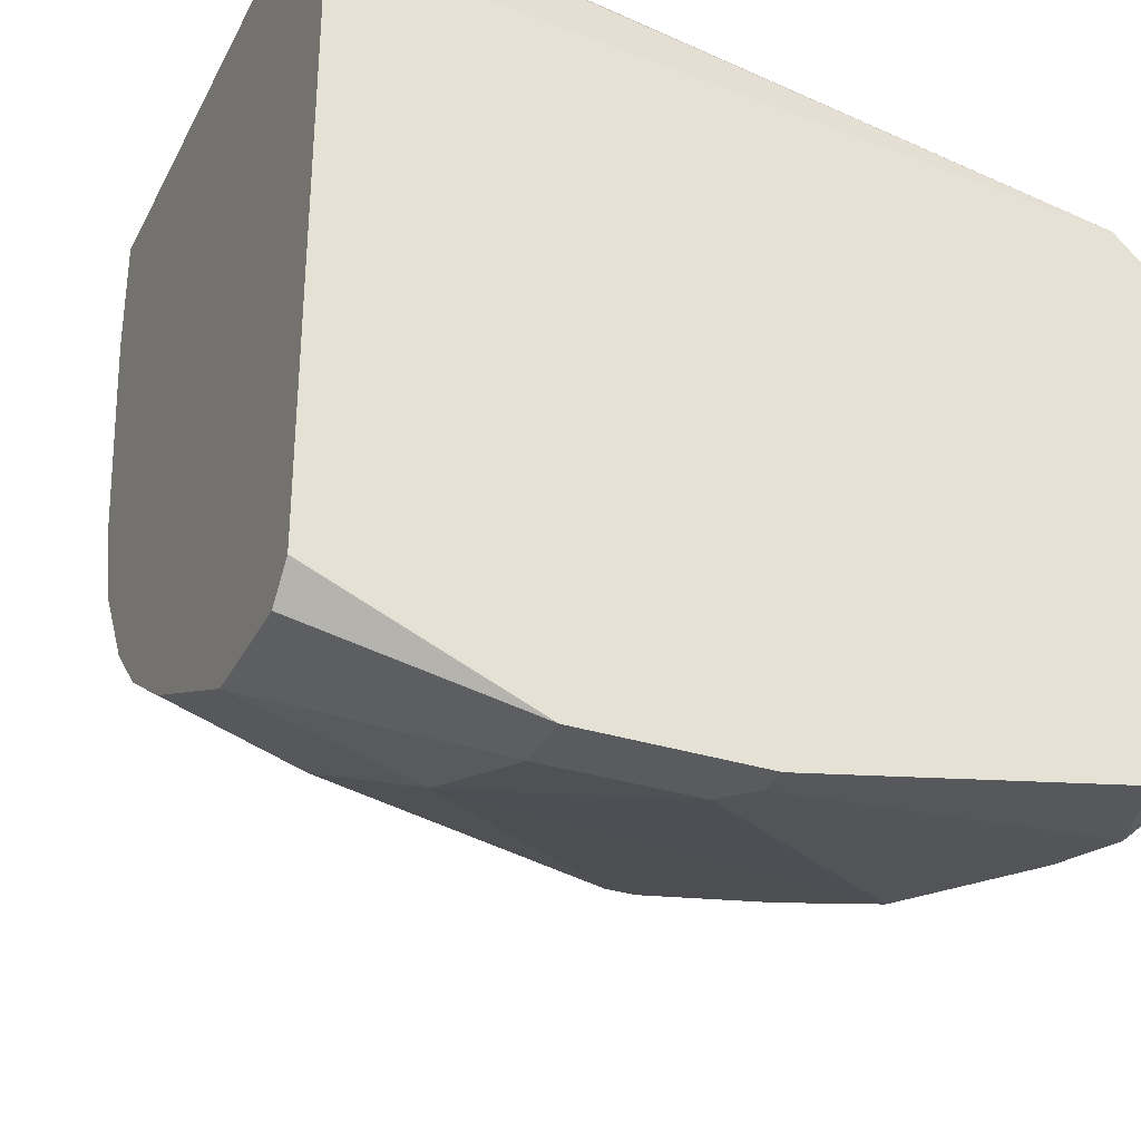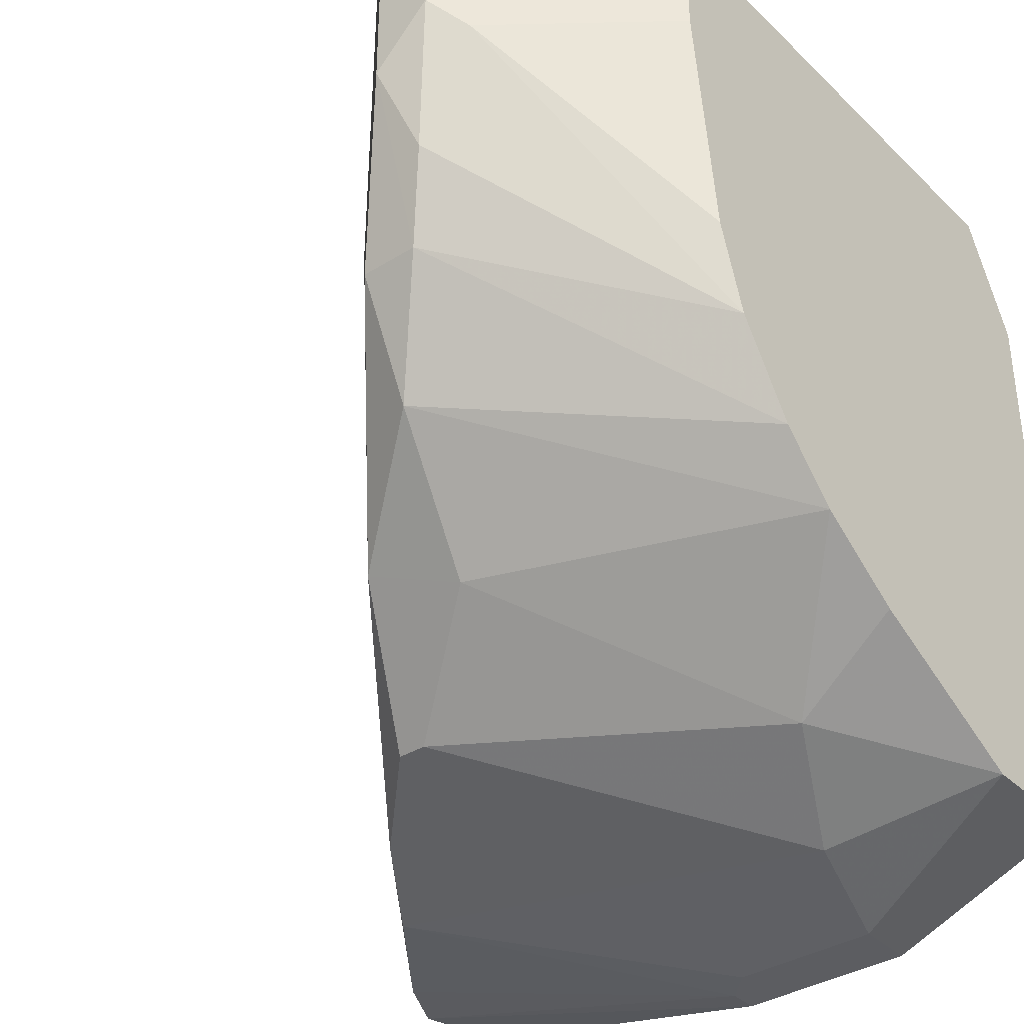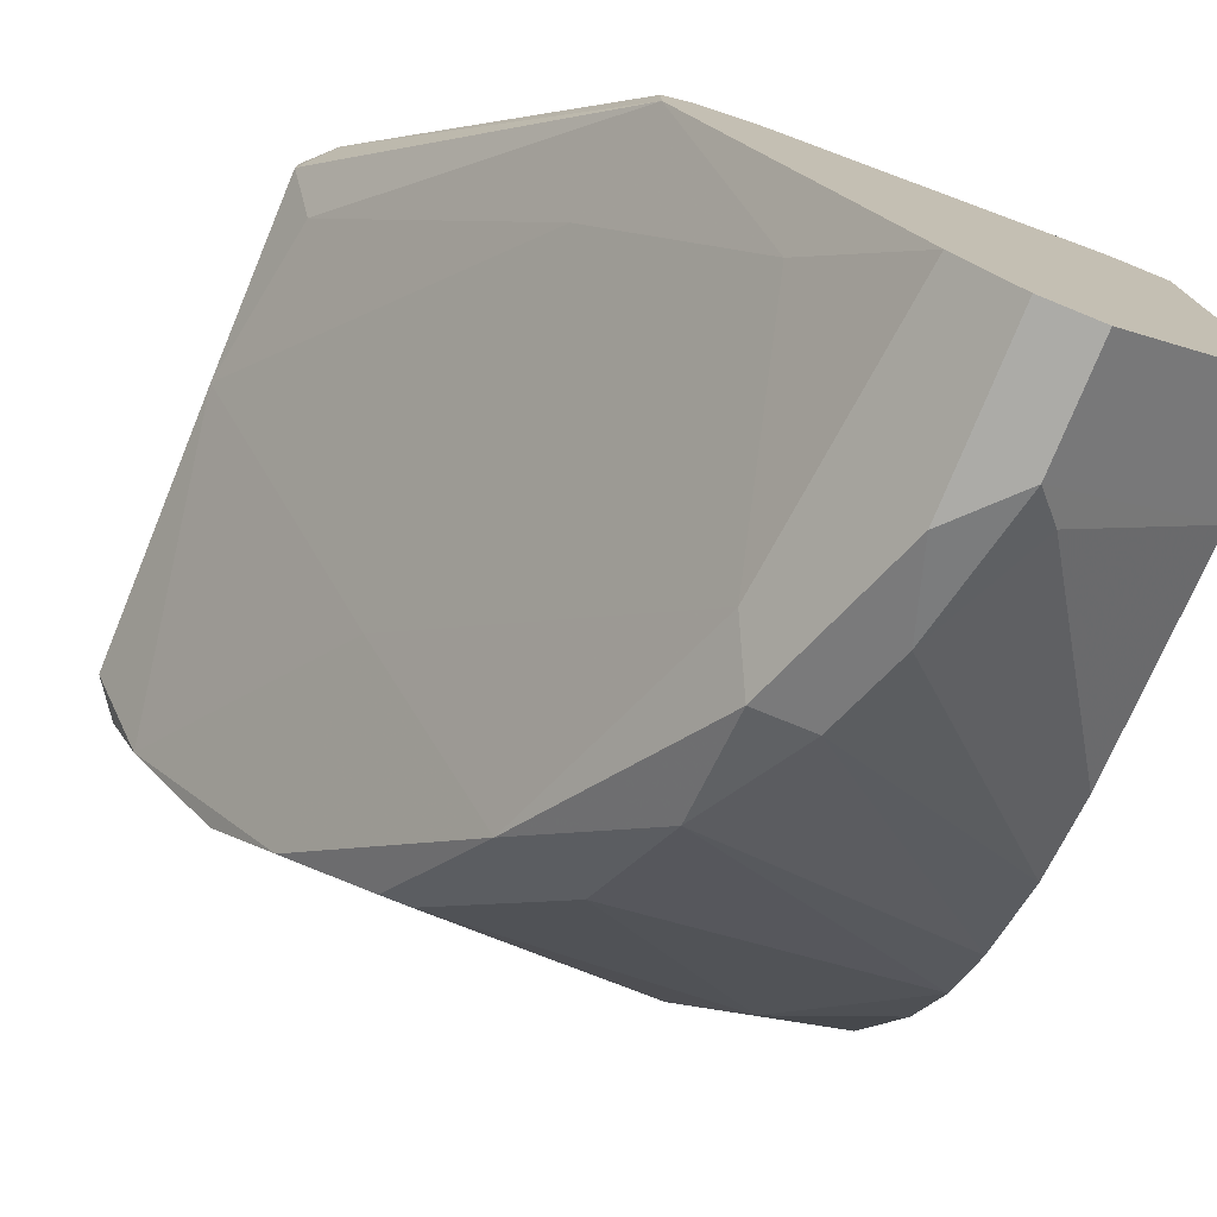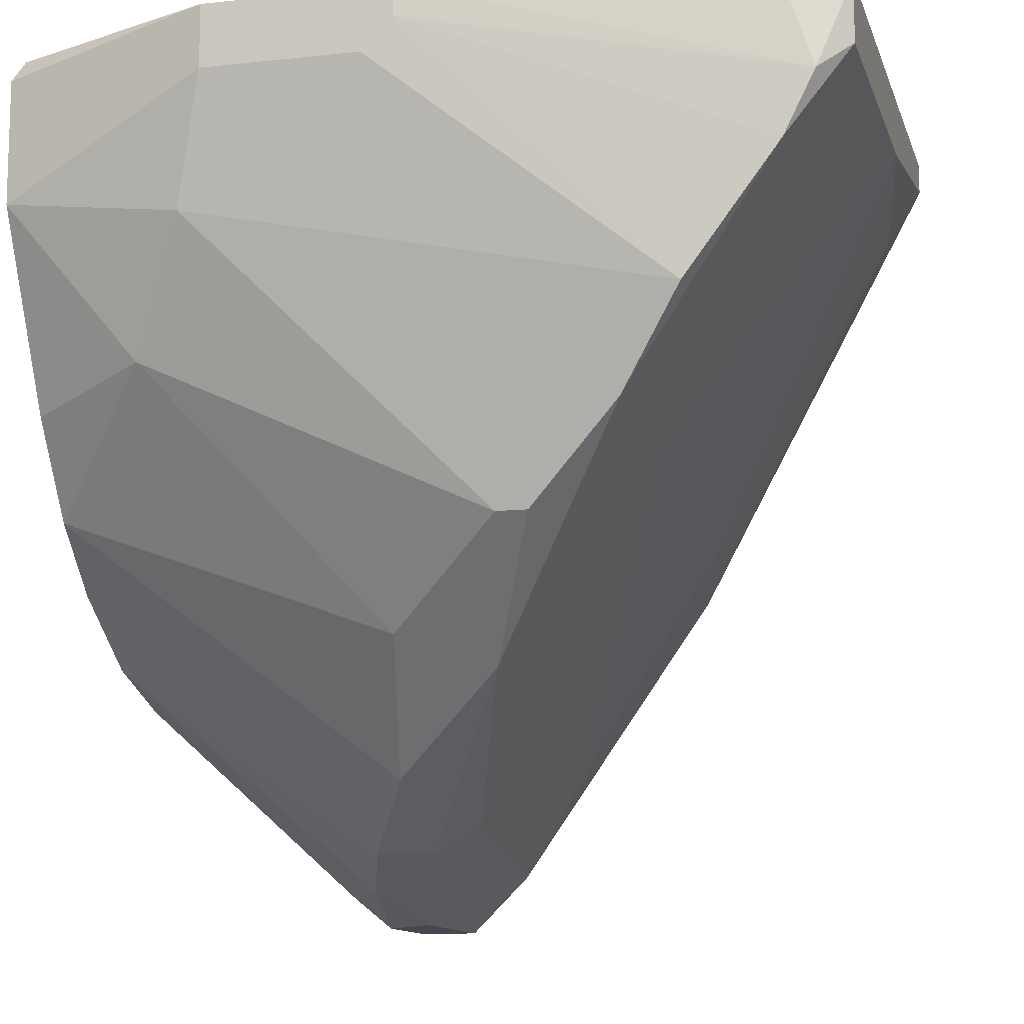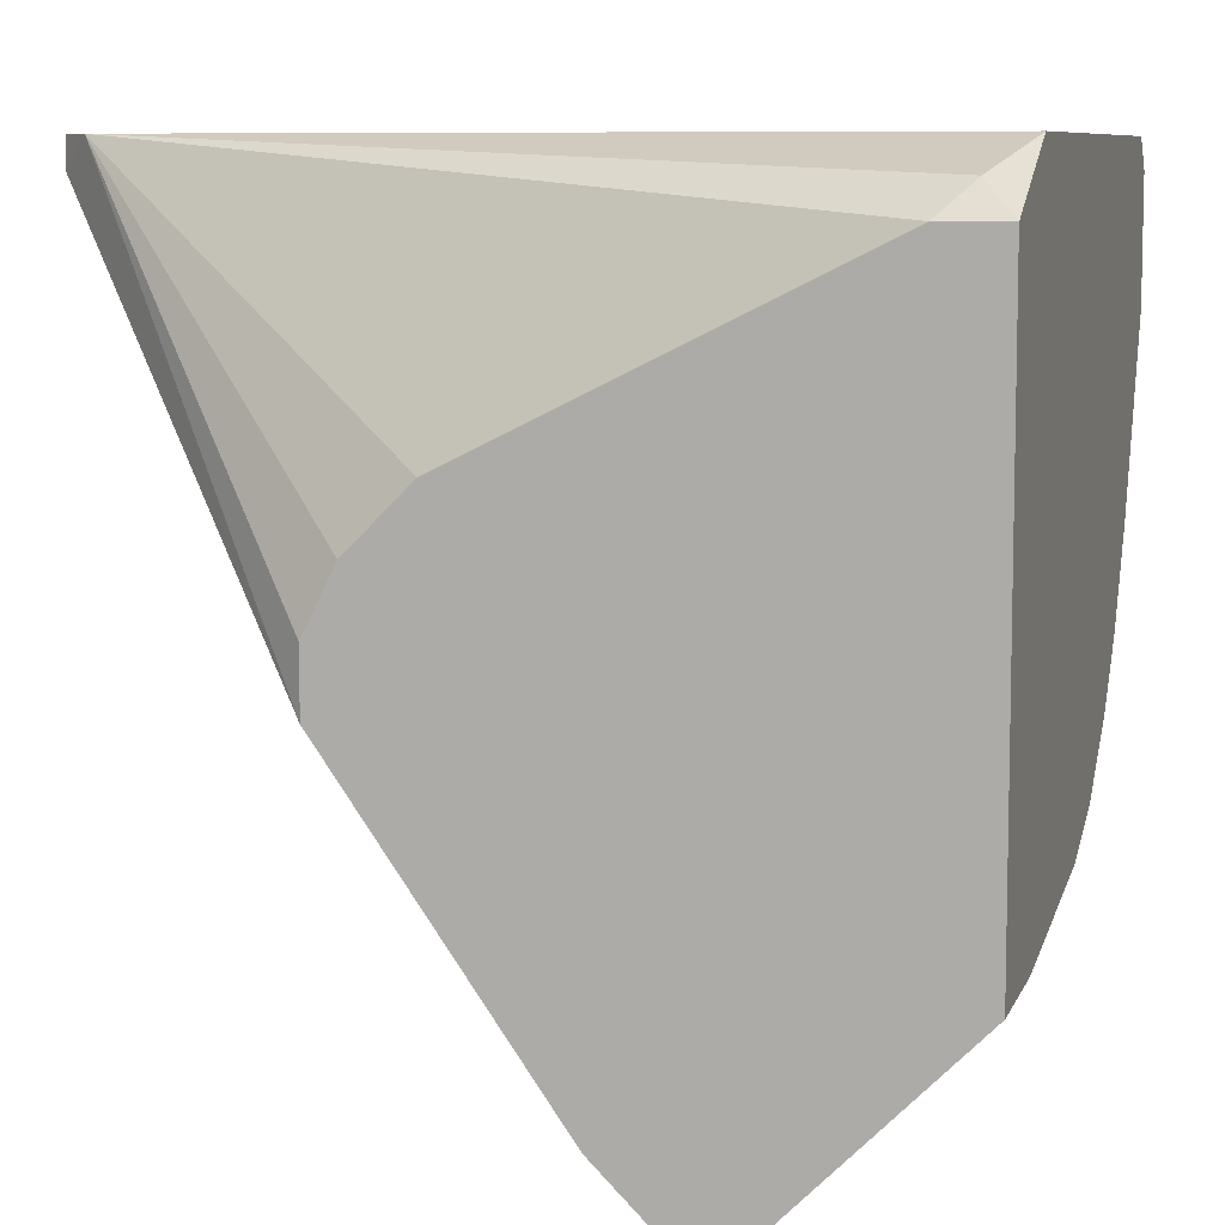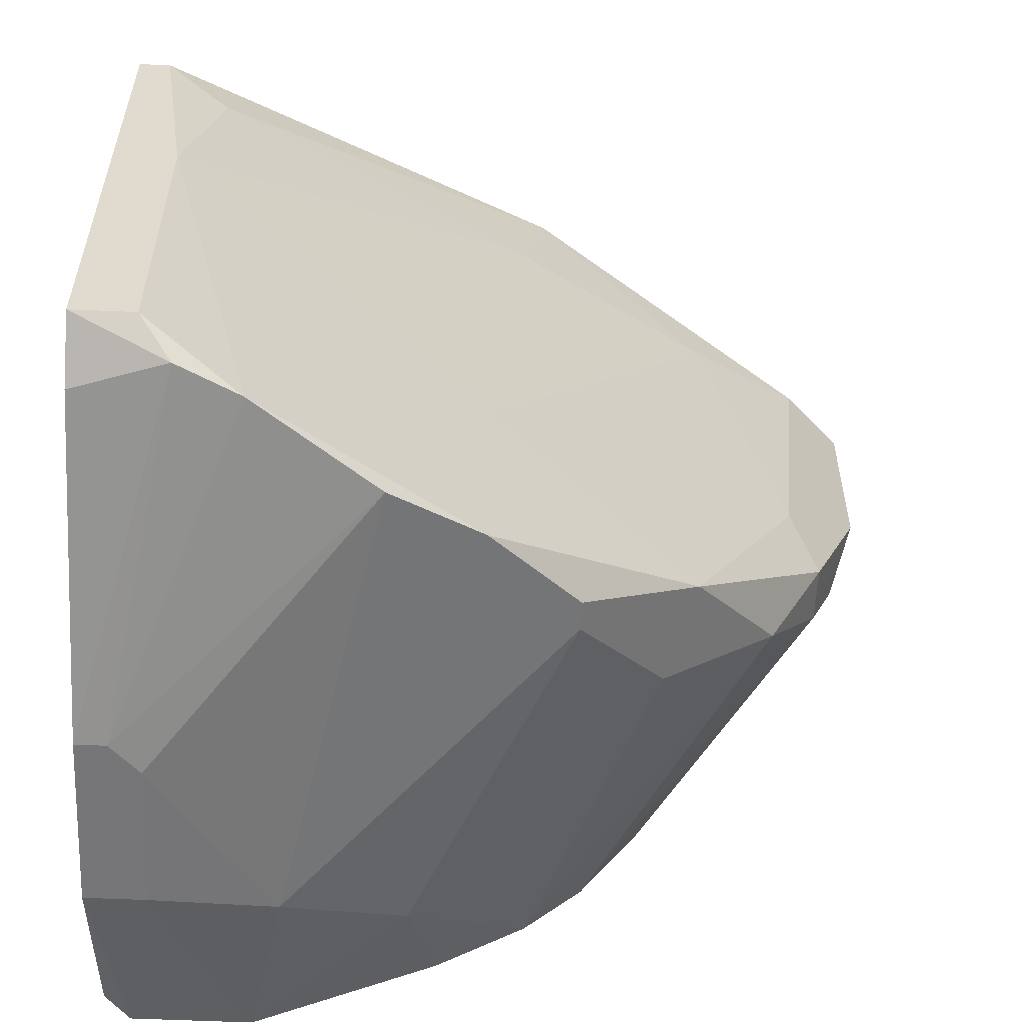
<metadata>
{"format":"obj","ext":"obj","renderer":"f3d","projection":"perspective","resolution":1024,"background":"white","views":[{"elev":-32.6,"azim":156.3,"up":"+Z"},{"elev":-36.4,"azim":39.0,"up":"+Z"},{"elev":-76.3,"azim":-22.2,"up":"+Y"},{"elev":-11.8,"azim":-165.2,"up":"+Y"},{"elev":8.1,"azim":15.5,"up":"+Y"},{"elev":-56.9,"azim":-92.6,"up":"+Z"}]}
</metadata>
<code>
v -0.009633 -0.01558 -0.003673
v -0.01535 -0.004963 -0.005309
v -0.01535 -0.007414 -0.006939
v -0.01535 -0.007414 -0.02082
v -0.01617 -0.006597 -0.02001
v -0.01617 -0.006597 -0.01184
v -0.01617 -0.00578 -0.006123
v -0.01617 -0.004963 -0.02001
v -0.01617 -0.004963 -0.006123
v -0.004738 -0.006597 -0.02246
v 0.003431 -0.006597 -0.000404
v -0.008816 -0.01477 -0.000404
v -0.008816 -0.01639 -0.000404
v -0.01453 -0.004963 -0.02082
v -0.01453 -0.00905 -0.02082
v -0.006366 -0.02048 -0.01592
v -0.006366 -0.0115 -0.000404
v -0.003921 -0.01966 -0.01674
v -0.003921 -0.02375 -0.008575
v 0.004248 -0.00578 -0.001223
v -0.007999 -0.01314 -0.000404
v -0.007999 -0.01721 -0.01919
v -0.003104 -0.02457 -0.000404
v -0.003104 -0.02457 -0.01021
v -0.003104 -0.02293 -0.01347
v 0.005065 -0.02048 -0.01021
v 0.005065 -0.006597 -0.000404
v 0.005065 -0.0213 -0.000404
v 0.005065 -0.0213 -0.003673
v 0.005065 -0.00578 -0.02082
v 0.005065 -0.004963 -0.02001
v 0.005065 -0.004963 -0.003673
v 0.005065 -0.01966 -0.01265
v 0.005065 -0.01803 -0.01511
v 0.005065 -0.01639 -0.01674
v 0.005065 -0.01395 -0.01837
v 0.005065 -0.00905 -0.02082
v -0.007182 -0.01721 -0.01919
v 0.000163 -0.0262 -0.000404
v 0.000163 -0.0262 -0.003673
v 0.000163 -0.009865 -0.02164
v -0.01208 -0.01232 -0.02082
v -0.00147 -0.0262 -0.005309
v -0.00147 -0.0262 -0.000404
v -0.00147 -0.02457 -0.01021
v 0.00098 -0.02538 -0.004489
v -0.005553 -0.0213 -0.002039
v -0.005553 -0.00578 -0.02246
v -0.005553 -0.004963 -0.02246
v -0.000653 -0.006597 -0.02246
v -0.000653 -0.004963 -0.02246
v -0.000653 -0.02538 -0.007757
v 0.001797 -0.01314 -0.02001
v -0.01045 -0.01477 -0.02001
v -0.01045 -0.01477 -0.01429
f 21 2 12
f 39 27 13
f 51 9 31
f 27 35 31
f 35 27 28
f 27 39 28
f 31 9 32
f 27 31 32
f 9 51 8
f 35 28 33
f 31 35 37
f 13 27 17
f 9 8 6
f 39 13 23
f 32 9 2
f 25 24 16
f 41 37 53
f 52 33 46
f 35 25 18
f 16 22 18
f 25 16 18
f 53 35 18
f 17 27 11
f 2 17 11
f 9 6 7
f 2 9 7
f 13 2 7
f 27 32 20
f 32 2 20
f 11 27 20
f 2 11 20
f 4 48 15
f 48 42 15
f 23 13 47
f 33 28 26
f 46 33 26
f 13 17 21
f 17 2 21
f 8 51 14
f 4 8 14
f 43 24 45
f 24 25 45
f 52 43 45
f 33 52 45
f 51 37 50
f 37 41 50
f 48 51 50
f 8 4 5
f 6 8 5
f 4 15 5
f 15 6 5
f 35 33 34
f 25 35 34
f 45 25 34
f 33 45 34
f 51 31 30
f 37 51 30
f 31 37 30
f 6 15 55
f 43 39 44
f 39 23 44
f 44 23 19
f 24 43 19
f 16 24 19
f 23 47 19
f 55 16 19
f 47 55 19
f 43 44 19
f 13 7 3
f 7 6 3
f 28 39 29
f 26 28 29
f 46 26 29
f 41 53 38
f 18 22 38
f 53 18 38
f 41 42 10
f 42 48 10
f 50 41 10
f 48 50 10
f 51 48 49
f 48 4 49
f 14 51 49
f 4 14 49
f 47 13 1
f 6 55 1
f 55 47 1
f 13 3 1
f 3 6 1
f 42 41 54
f 22 16 54
f 15 42 54
f 55 15 54
f 16 55 54
f 38 22 54
f 41 38 54
f 37 35 36
f 35 53 36
f 53 37 36
f 39 43 40
f 43 52 40
f 52 46 40
f 29 39 40
f 46 29 40
f 2 13 12
f 13 21 12

</code>
